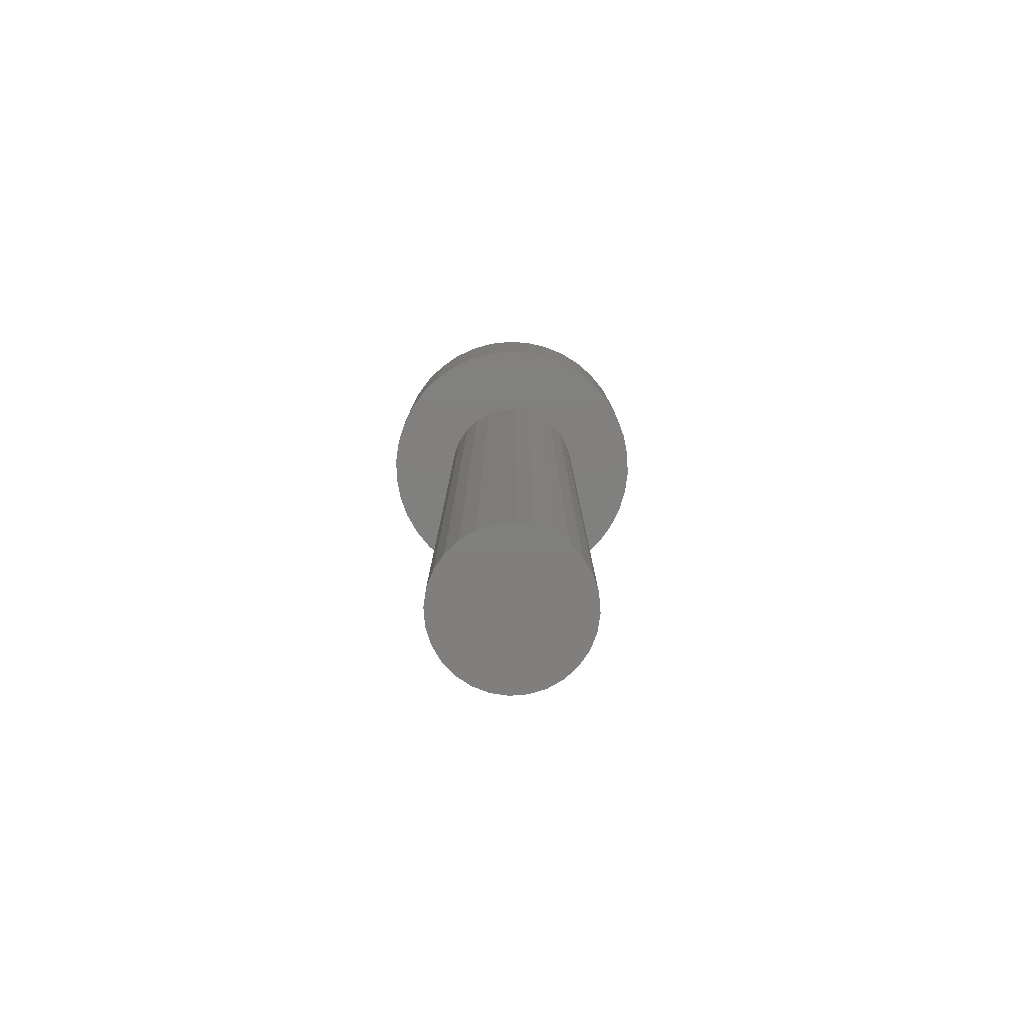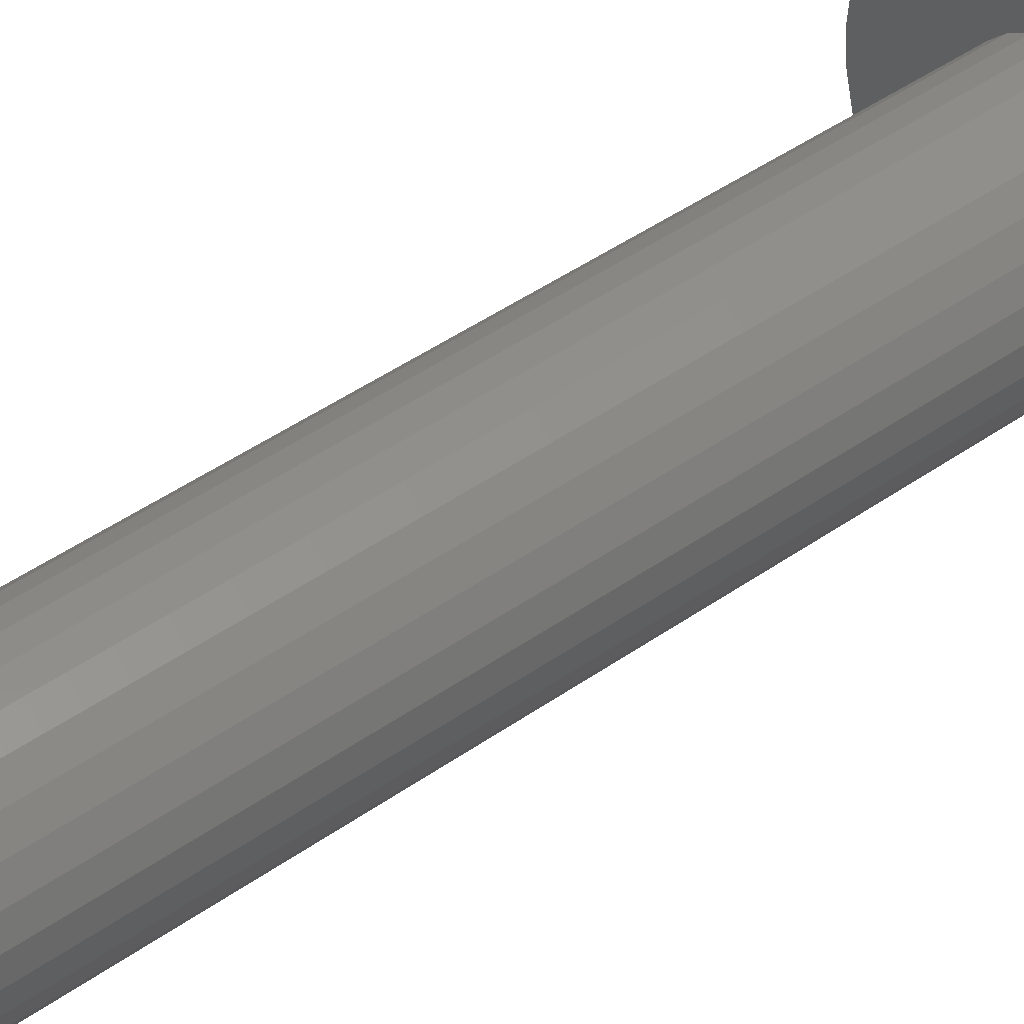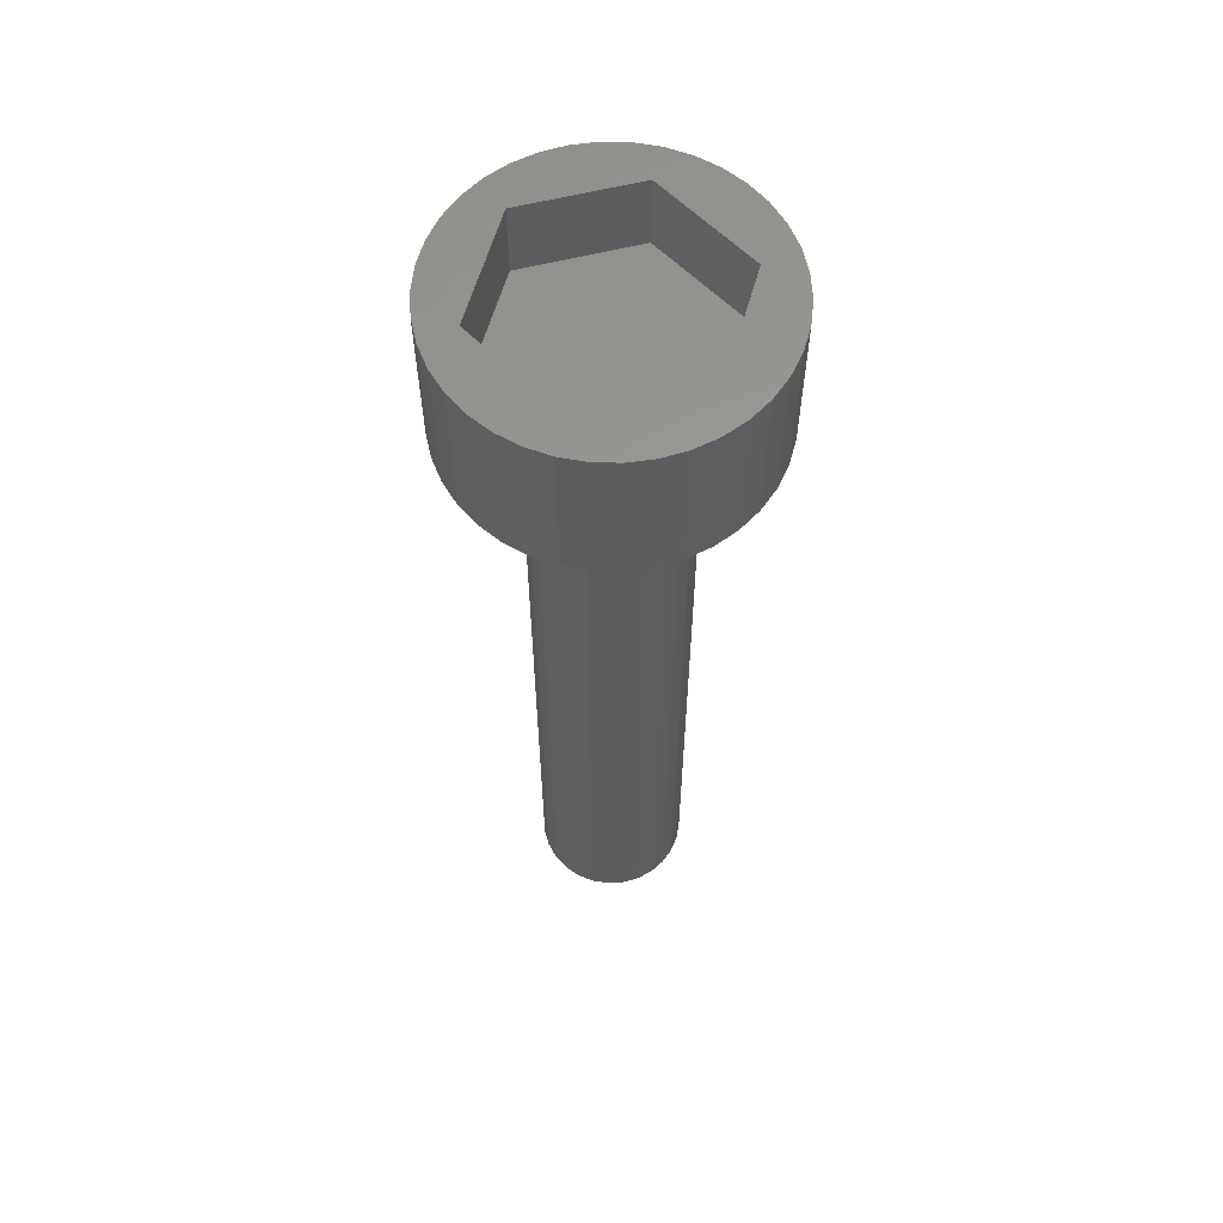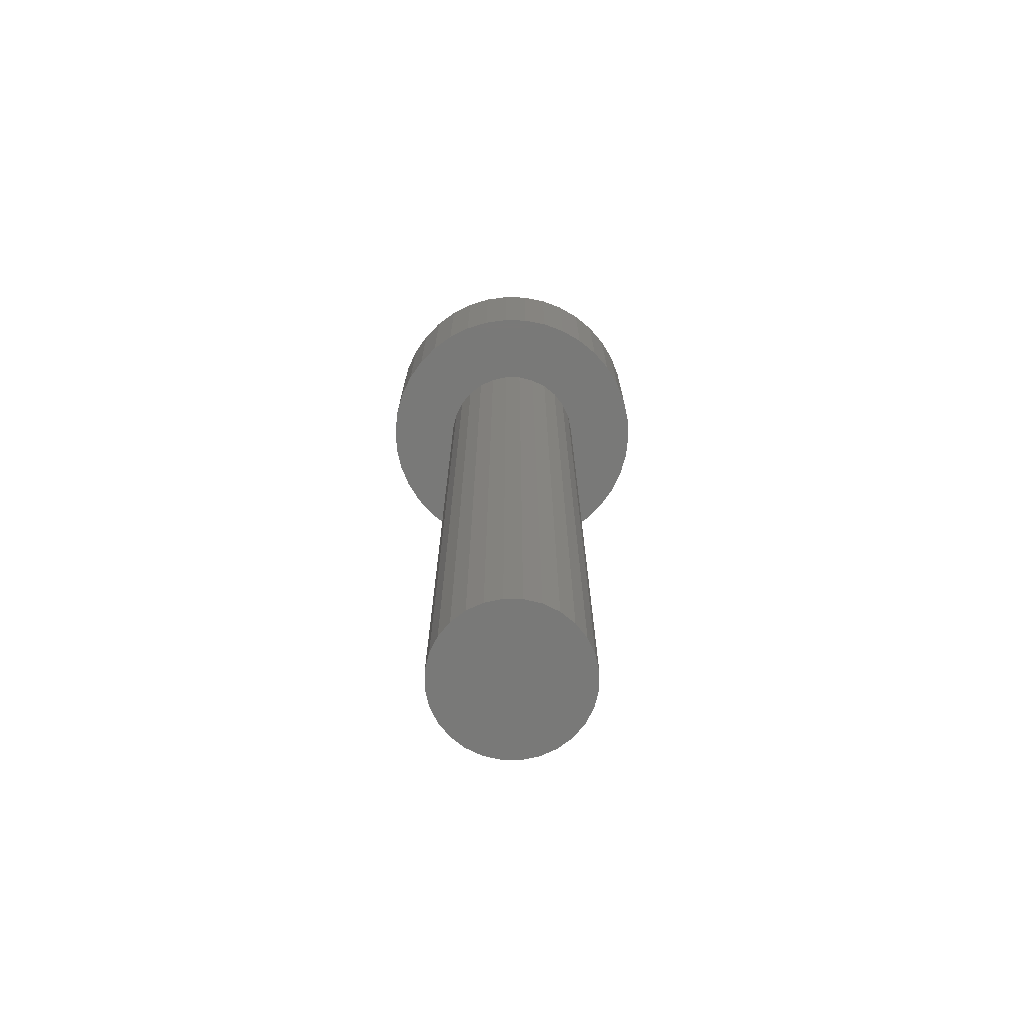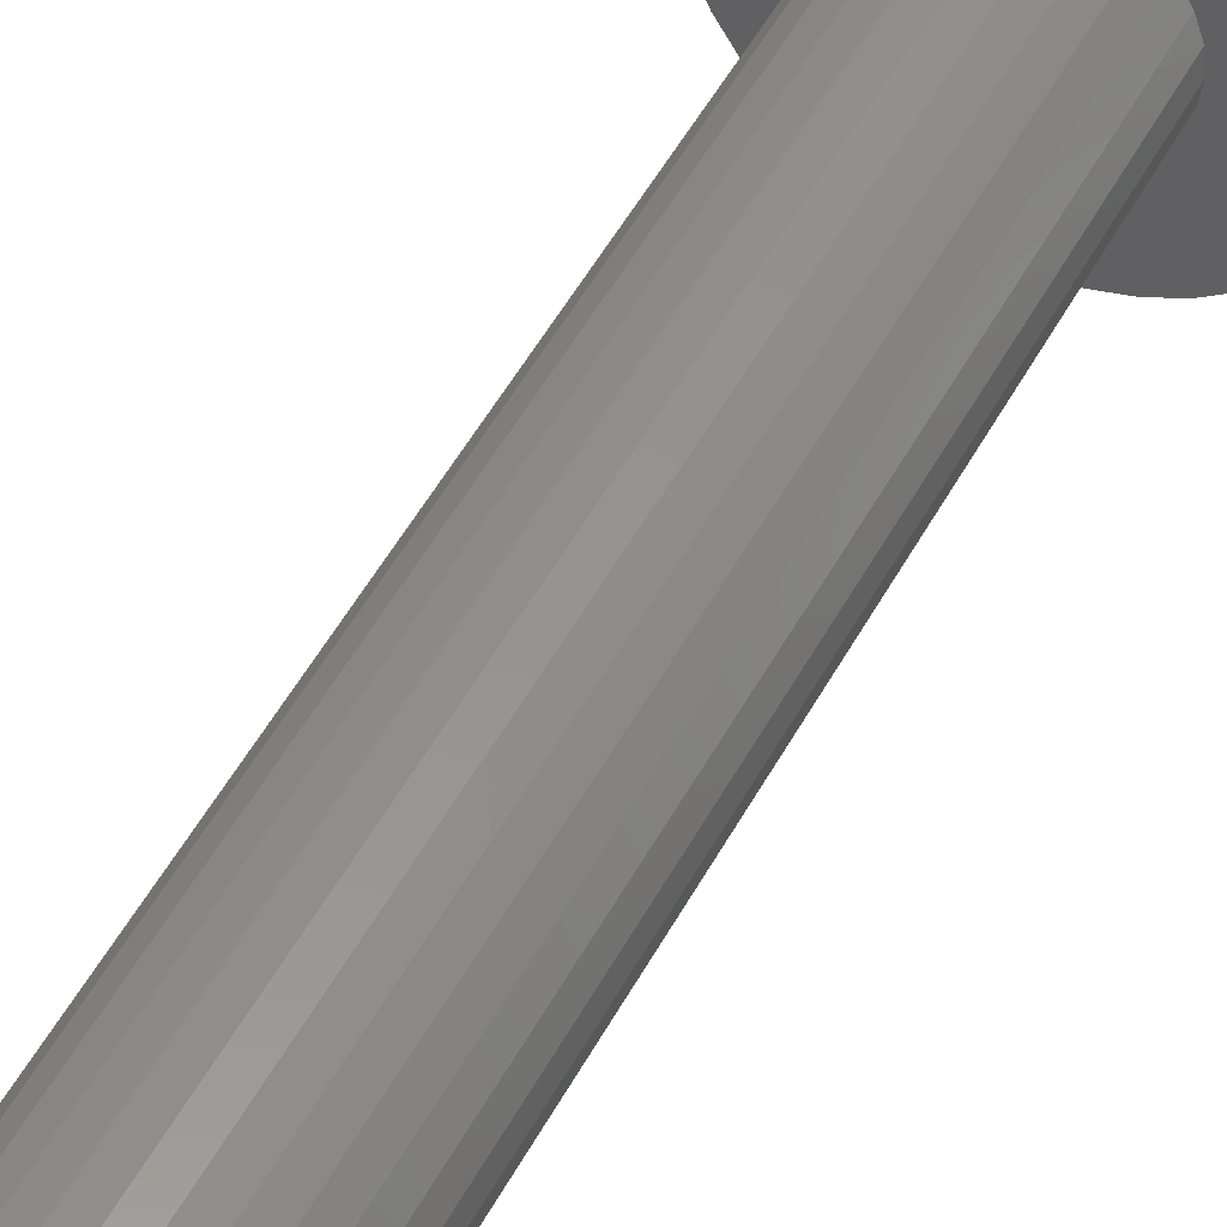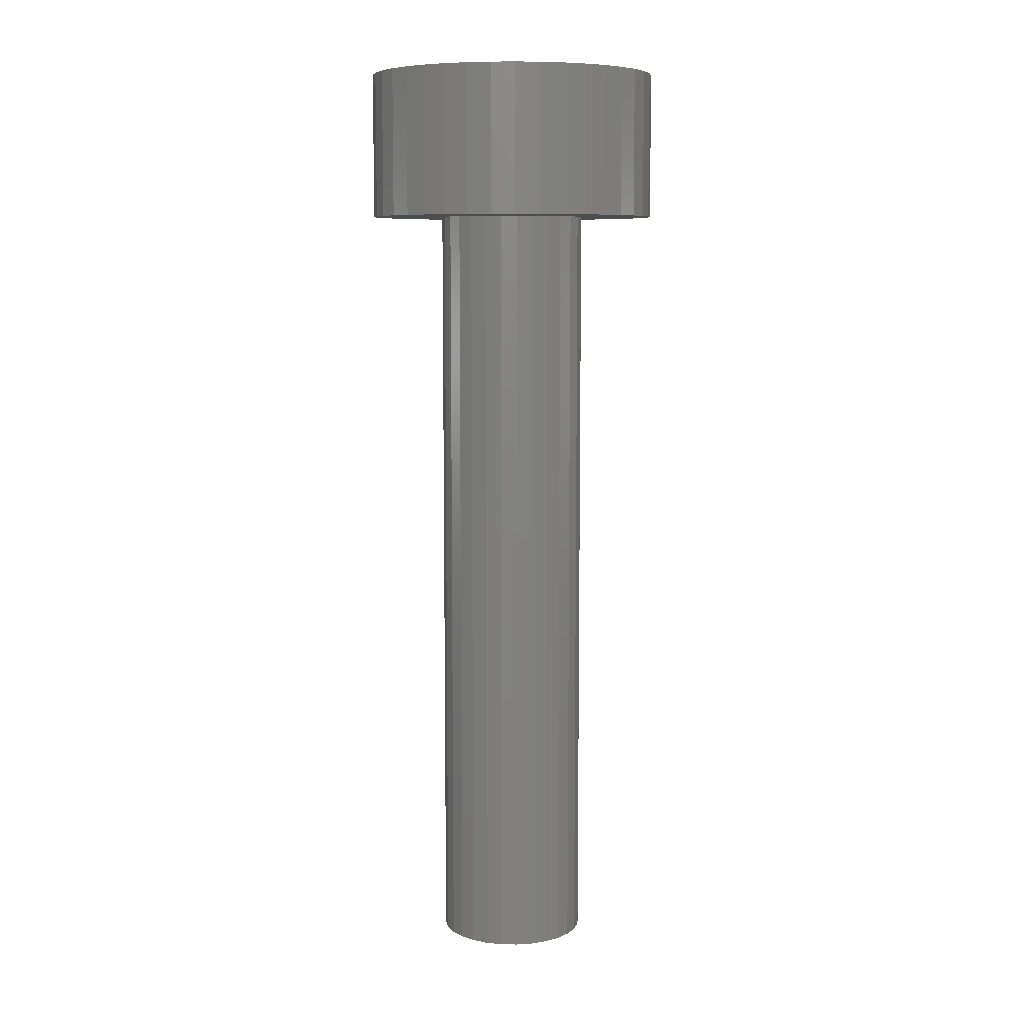
<metadata>
{"format":"stl","ext":"stl","renderer":"f3d","projection":"perspective","resolution":1024,"background":"white","views":[{"elev":-79.8,"azim":-79.1,"up":"+Y"},{"elev":44.6,"azim":50.5,"up":"+Z"},{"elev":60.3,"azim":105.7,"up":"+Y"},{"elev":-72.1,"azim":-58.6,"up":"+Y"},{"elev":53.4,"azim":28.4,"up":"+Z"},{"elev":8.0,"azim":-119.7,"up":"+Y"}]}
</metadata>
<code>
# stl→obj: 146 verts, 288 faces
v -5.101 2.719 5.849
v -5.029 2.719 5.724
v -5.173 2.719 5.724
v -5.101 2.719 5.599
v -5.245 2.719 5.599
v -5.318 2.719 5.724
v -5.245 2.719 5.849
v -5.029 2.812 5.724
v -5.101 2.812 5.599
v -5.245 2.812 5.599
v -5.318 2.812 5.724
v -5.245 2.812 5.849
v -5.101 2.812 5.849
v -4.996 2.812 5.663
v -4.988 2.812 5.693
v -5.189 2.812 5.911
v -5.158 2.812 5.911
v -5.098 2.812 5.552
v -5.127 2.812 5.542
v -5.127 2.812 5.906
v -5.098 2.812 5.896
v -5.071 2.812 5.881
v -5.008 2.812 5.635
v -5.071 2.812 5.567
v -5.046 2.812 5.862
v -5.025 2.812 5.609
v -5.046 2.812 5.586
v -5.025 2.812 5.839
v -5.3 2.812 5.586
v -5.321 2.812 5.609
v -5.338 2.812 5.635
v -5.276 2.812 5.567
v -5.008 2.812 5.813
v -5.249 2.812 5.552
v -5.338 2.812 5.813
v -5.321 2.812 5.839
v -5.3 2.812 5.862
v -5.276 2.812 5.881
v -5.249 2.812 5.896
v -5.219 2.812 5.906
v -5.219 2.812 5.542
v -4.996 2.812 5.785
v -4.988 2.812 5.755
v -5.358 2.812 5.693
v -5.361 2.812 5.724
v -5.189 2.812 5.537
v -5.358 2.812 5.755
v -5.351 2.812 5.785
v -4.986 2.812 5.724
v -5.351 2.812 5.663
v -5.158 2.812 5.537
v -5.158 2.625 5.537
v -5.189 2.625 5.537
v -5.219 2.625 5.542
v -4.986 2.625 5.724
v -4.988 2.625 5.693
v -5.249 2.625 5.552
v -4.996 2.625 5.663
v -5.276 2.625 5.567
v -5.008 2.625 5.635
v -5.3 2.625 5.586
v -5.025 2.625 5.609
v -5.321 2.625 5.609
v -5.046 2.625 5.586
v -5.338 2.625 5.635
v -5.071 2.625 5.567
v -5.351 2.625 5.663
v -5.098 2.625 5.552
v -5.358 2.625 5.693
v -5.361 2.625 5.724
v -5.127 2.625 5.542
v -5.189 2.625 5.911
v -5.158 2.625 5.911
v -5.127 2.625 5.906
v -5.358 2.625 5.755
v -5.098 2.625 5.896
v -5.351 2.625 5.785
v -5.071 2.625 5.881
v -5.338 2.625 5.813
v -5.046 2.625 5.862
v -5.321 2.625 5.839
v -5.025 2.625 5.839
v -5.3 2.625 5.862
v -5.008 2.625 5.813
v -5.276 2.625 5.881
v -4.996 2.625 5.785
v -5.249 2.625 5.896
v -4.988 2.625 5.755
v -5.219 2.625 5.906
v -5.232 2.625 5.65
v -5.247 2.625 5.665
v -5.214 2.625 5.638
v -5.259 2.625 5.683
v -5.194 2.625 5.631
v -5.266 2.625 5.703
v -5.268 2.625 5.724
v -5.173 2.625 5.629
v -5.266 2.625 5.745
v -5.152 2.625 5.631
v -5.259 2.625 5.765
v -5.132 2.625 5.638
v -5.247 2.625 5.783
v -5.114 2.625 5.65
v -5.099 2.625 5.665
v -5.232 2.625 5.798
v -5.214 2.625 5.81
v -5.088 2.625 5.683
v -5.194 2.625 5.817
v -5.081 2.625 5.703
v -5.078 2.625 5.724
v -5.173 2.625 5.819
v -5.152 2.625 5.817
v -5.081 2.625 5.745
v -5.088 2.625 5.765
v -5.132 2.625 5.81
v -5.099 2.625 5.783
v -5.114 2.625 5.798
v -5.173 1.625 5.724
v -5.078 1.625 5.724
v -5.081 1.625 5.745
v -5.088 1.625 5.765
v -5.099 1.625 5.783
v -5.114 1.625 5.798
v -5.132 1.625 5.81
v -5.152 1.625 5.817
v -5.173 1.625 5.819
v -5.194 1.625 5.817
v -5.214 1.625 5.81
v -5.232 1.625 5.798
v -5.247 1.625 5.783
v -5.259 1.625 5.765
v -5.266 1.625 5.745
v -5.268 1.625 5.724
v -5.266 1.625 5.703
v -5.259 1.625 5.683
v -5.247 1.625 5.665
v -5.232 1.625 5.65
v -5.214 1.625 5.638
v -5.194 1.625 5.631
v -5.173 1.625 5.629
v -5.152 1.625 5.631
v -5.132 1.625 5.638
v -5.114 1.625 5.65
v -5.099 1.625 5.665
v -5.088 1.625 5.683
v -5.081 1.625 5.703
f 1 2 3
f 2 4 3
f 4 5 3
f 5 6 3
f 6 7 3
f 7 1 3
f 8 9 2
f 9 4 2
f 9 10 4
f 10 5 4
f 10 11 5
f 11 6 5
f 7 6 12
f 6 11 12
f 1 7 13
f 7 12 13
f 2 1 8
f 1 13 8
f 14 8 15
f 13 16 17
f 18 19 9
f 13 17 20
f 13 20 21
f 13 21 22
f 13 12 16
f 23 9 8
f 23 8 14
f 24 18 9
f 25 13 22
f 26 9 23
f 27 24 9
f 27 9 26
f 28 13 25
f 10 29 30
f 10 30 31
f 10 31 11
f 32 29 10
f 33 13 28
f 34 32 10
f 12 35 36
f 12 36 37
f 12 37 38
f 12 38 39
f 12 39 40
f 12 40 16
f 41 34 10
f 8 13 33
f 8 33 42
f 43 8 42
f 11 44 45
f 46 41 10
f 11 45 47
f 11 47 48
f 11 48 35
f 11 35 12
f 49 8 43
f 9 46 10
f 50 44 11
f 51 46 9
f 15 8 49
f 31 50 11
f 19 51 9
f 46 52 53
f 46 51 52
f 41 53 54
f 41 46 53
f 15 49 55
f 15 55 56
f 34 54 57
f 34 41 54
f 14 56 58
f 14 15 56
f 32 57 59
f 32 34 57
f 23 58 60
f 23 14 58
f 29 59 61
f 29 32 59
f 26 60 62
f 26 23 60
f 30 29 61
f 30 61 63
f 27 62 64
f 27 26 62
f 31 63 65
f 31 30 63
f 24 64 66
f 50 65 67
f 24 27 64
f 50 31 65
f 18 66 68
f 44 67 69
f 44 50 67
f 18 24 66
f 45 69 70
f 19 68 71
f 45 44 69
f 19 18 68
f 51 71 52
f 51 19 71
f 17 72 73
f 17 16 72
f 20 73 74
f 20 17 73
f 47 45 70
f 47 70 75
f 21 74 76
f 21 20 74
f 48 75 77
f 48 47 75
f 22 76 78
f 22 21 76
f 35 77 79
f 35 48 77
f 25 78 80
f 25 22 78
f 36 79 81
f 36 35 79
f 28 25 80
f 28 80 82
f 37 81 83
f 37 36 81
f 33 28 82
f 33 82 84
f 38 83 85
f 42 33 84
f 38 37 83
f 42 84 86
f 39 85 87
f 43 42 86
f 39 38 85
f 43 86 88
f 40 87 89
f 49 43 88
f 49 88 55
f 40 39 87
f 16 89 72
f 16 40 89
f 90 61 59
f 91 65 63
f 91 63 61
f 91 61 90
f 92 59 57
f 92 90 59
f 93 67 65
f 93 65 91
f 94 57 54
f 94 54 53
f 94 92 57
f 95 69 67
f 95 67 93
f 96 69 95
f 96 75 70
f 96 70 69
f 97 94 53
f 97 53 52
f 98 75 96
f 98 77 75
f 99 52 71
f 99 71 68
f 99 97 52
f 100 79 77
f 100 77 98
f 101 99 68
f 101 68 66
f 102 81 79
f 102 79 100
f 103 101 66
f 64 103 66
f 83 81 102
f 104 103 64
f 105 83 102
f 62 104 64
f 85 83 105
f 85 105 106
f 60 104 62
f 60 107 104
f 87 106 108
f 87 85 106
f 58 109 107
f 58 107 60
f 89 87 108
f 56 110 109
f 56 109 58
f 72 108 111
f 72 89 108
f 55 110 56
f 73 111 112
f 73 72 111
f 88 110 55
f 88 113 110
f 74 73 112
f 86 114 113
f 86 113 88
f 76 112 115
f 76 74 112
f 84 116 114
f 84 114 86
f 78 115 117
f 78 76 115
f 82 116 84
f 80 78 117
f 80 117 116
f 80 116 82
f 118 119 120
f 118 120 121
f 118 121 122
f 118 122 123
f 118 123 124
f 118 124 125
f 118 125 126
f 118 126 127
f 118 127 128
f 118 128 129
f 118 129 130
f 118 130 131
f 118 131 132
f 118 132 133
f 118 133 134
f 118 134 135
f 118 135 136
f 118 136 137
f 118 137 138
f 118 138 139
f 118 139 140
f 118 140 141
f 118 141 142
f 118 142 143
f 118 143 144
f 118 144 145
f 118 145 146
f 118 146 119
f 116 123 122
f 116 117 123
f 132 96 133
f 121 116 122
f 114 116 121
f 98 96 132
f 113 121 120
f 131 98 132
f 113 114 121
f 100 98 131
f 110 120 119
f 110 113 120
f 130 100 131
f 102 100 130
f 105 130 129
f 105 102 130
f 128 105 129
f 106 105 128
f 127 106 128
f 108 106 127
f 111 127 126
f 111 108 127
f 112 126 125
f 112 111 126
f 124 112 125
f 115 112 124
f 117 124 123
f 117 115 124
f 91 137 136
f 91 90 137
f 146 110 119
f 135 91 136
f 93 91 135
f 109 110 146
f 95 135 134
f 145 109 146
f 95 93 135
f 107 109 145
f 96 134 133
f 96 95 134
f 144 107 145
f 104 107 144
f 103 144 143
f 103 104 144
f 142 103 143
f 101 103 142
f 141 101 142
f 99 101 141
f 97 141 140
f 97 99 141
f 94 140 139
f 94 97 140
f 138 94 139
f 92 94 138
f 90 138 137
f 90 92 138

</code>
